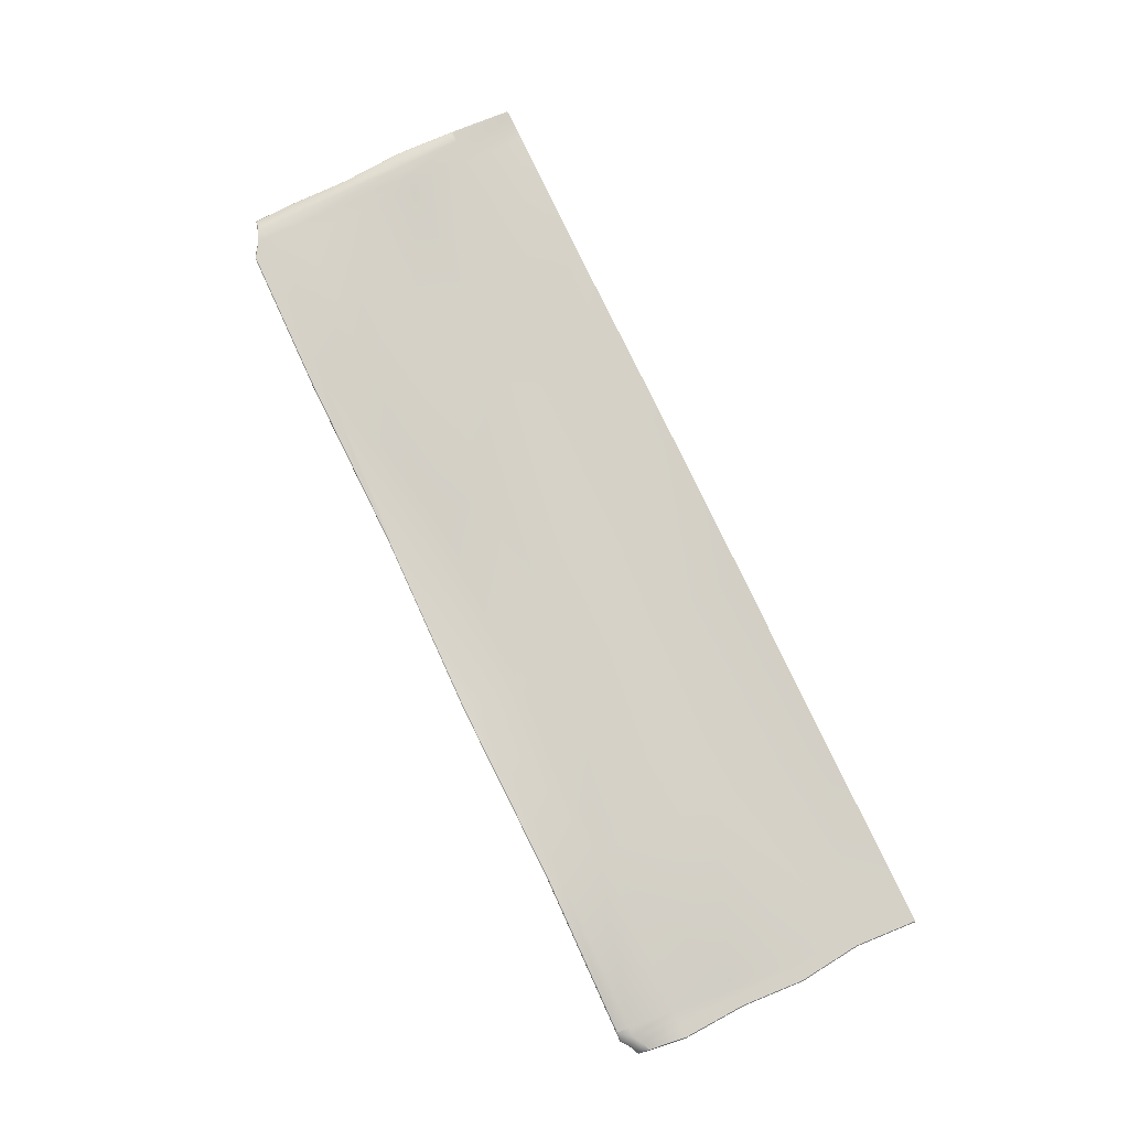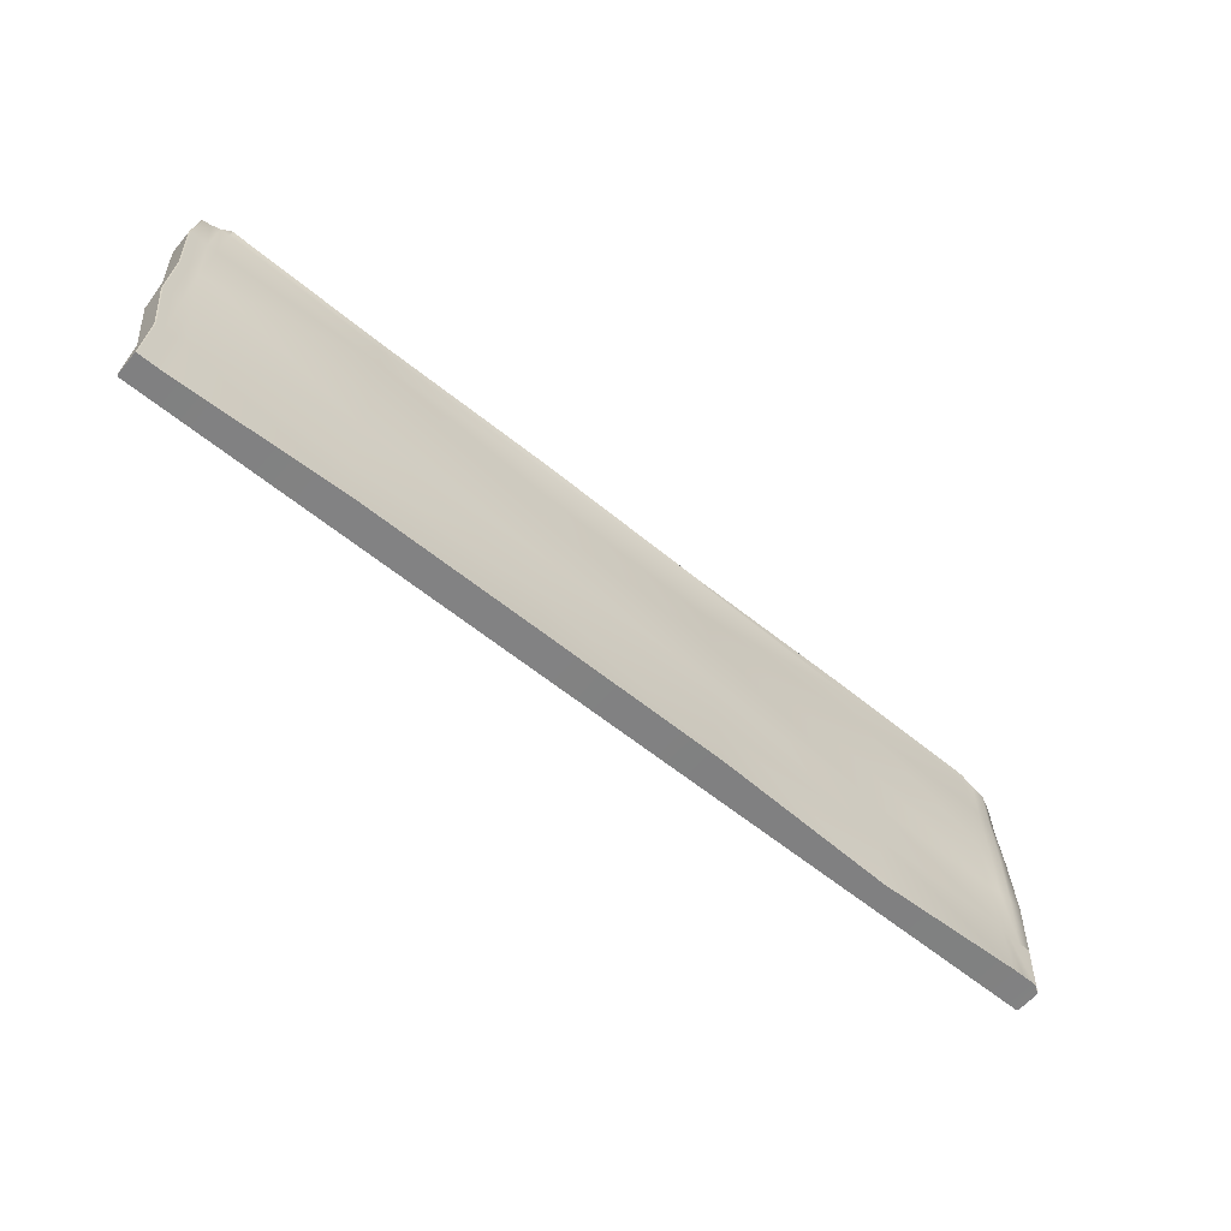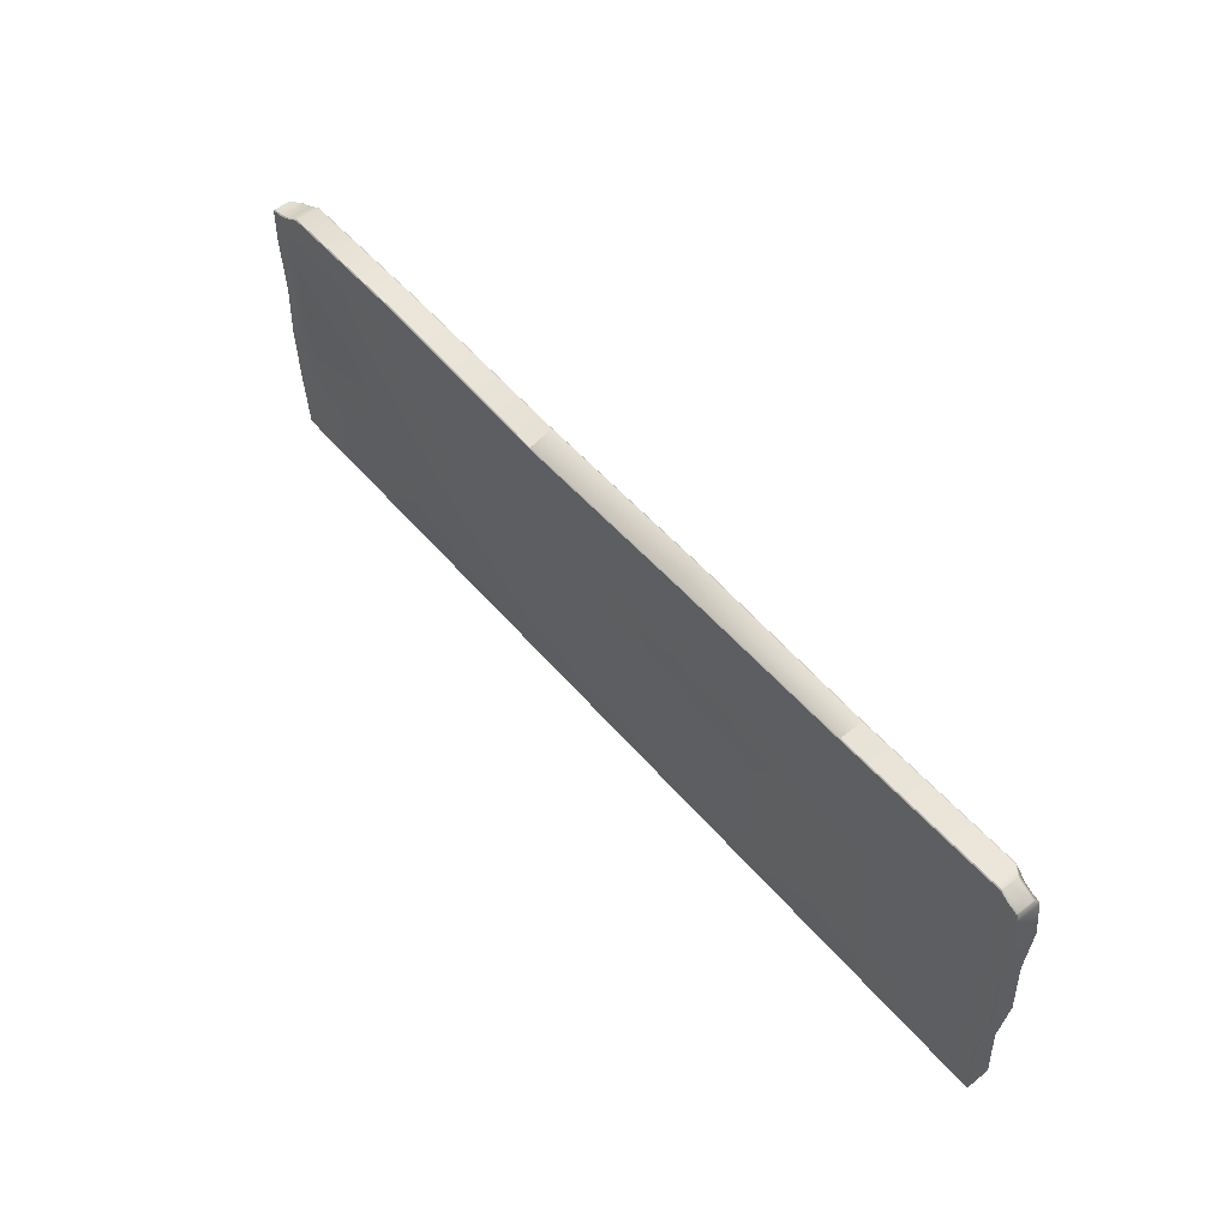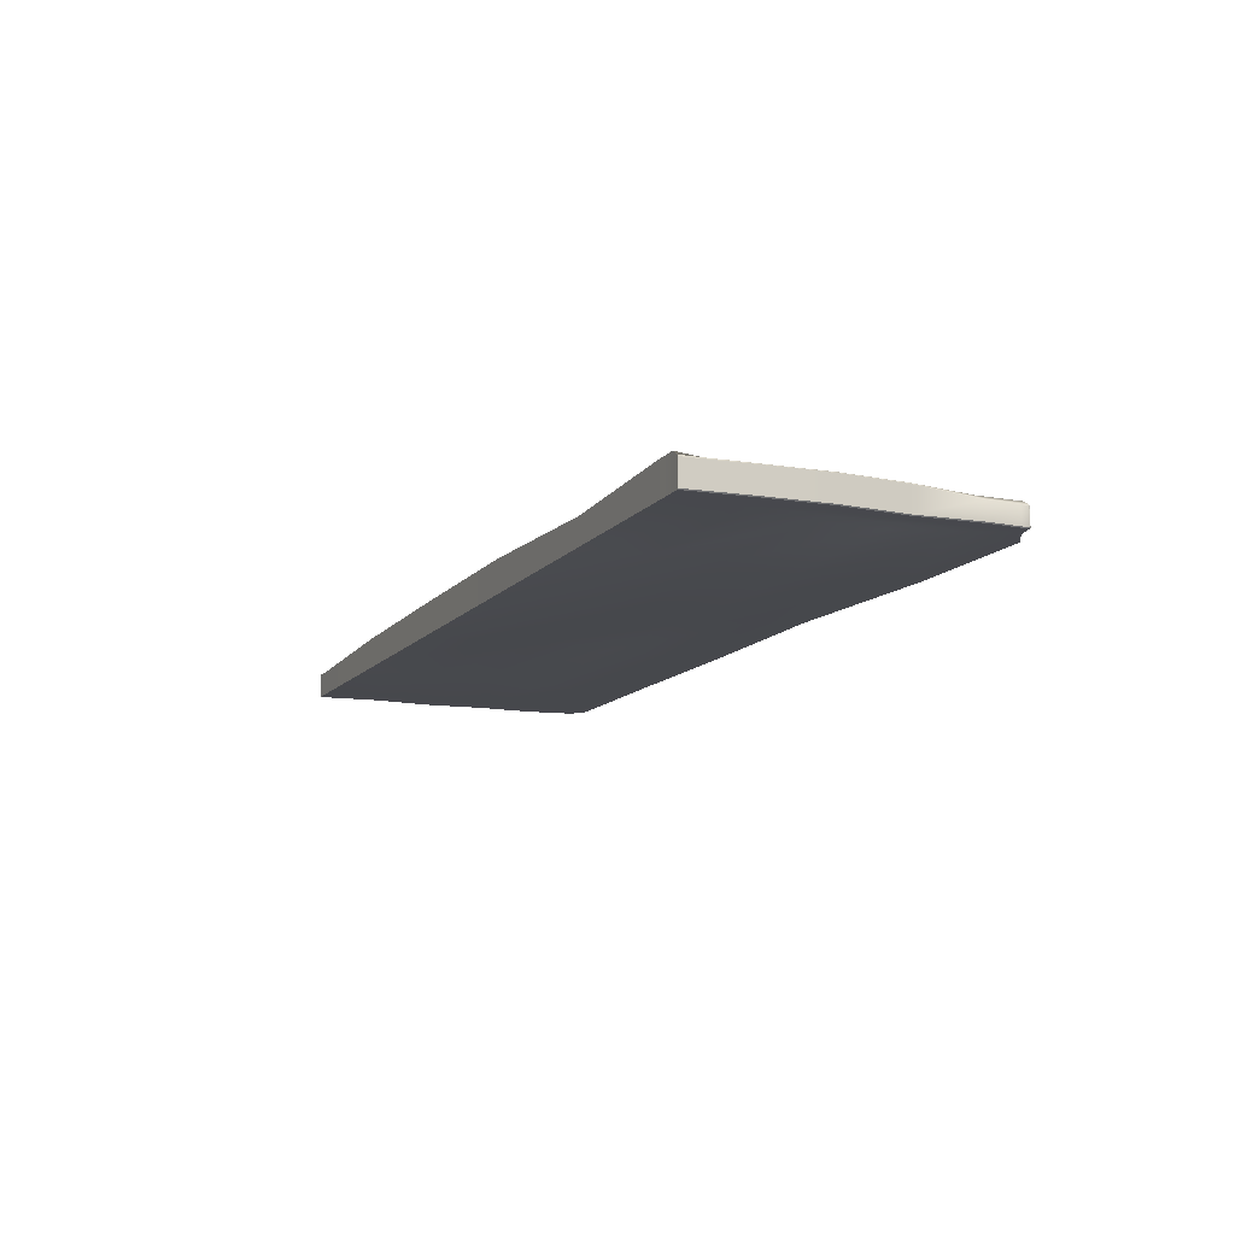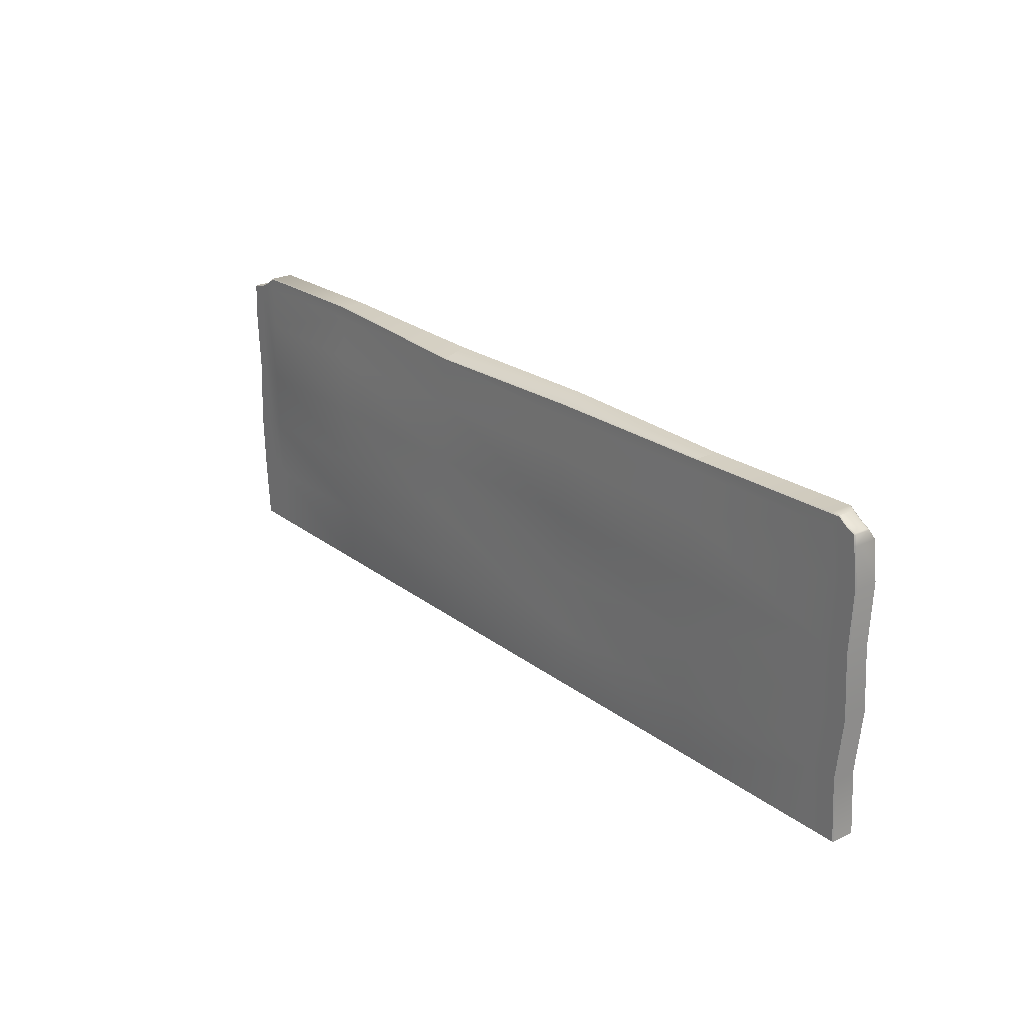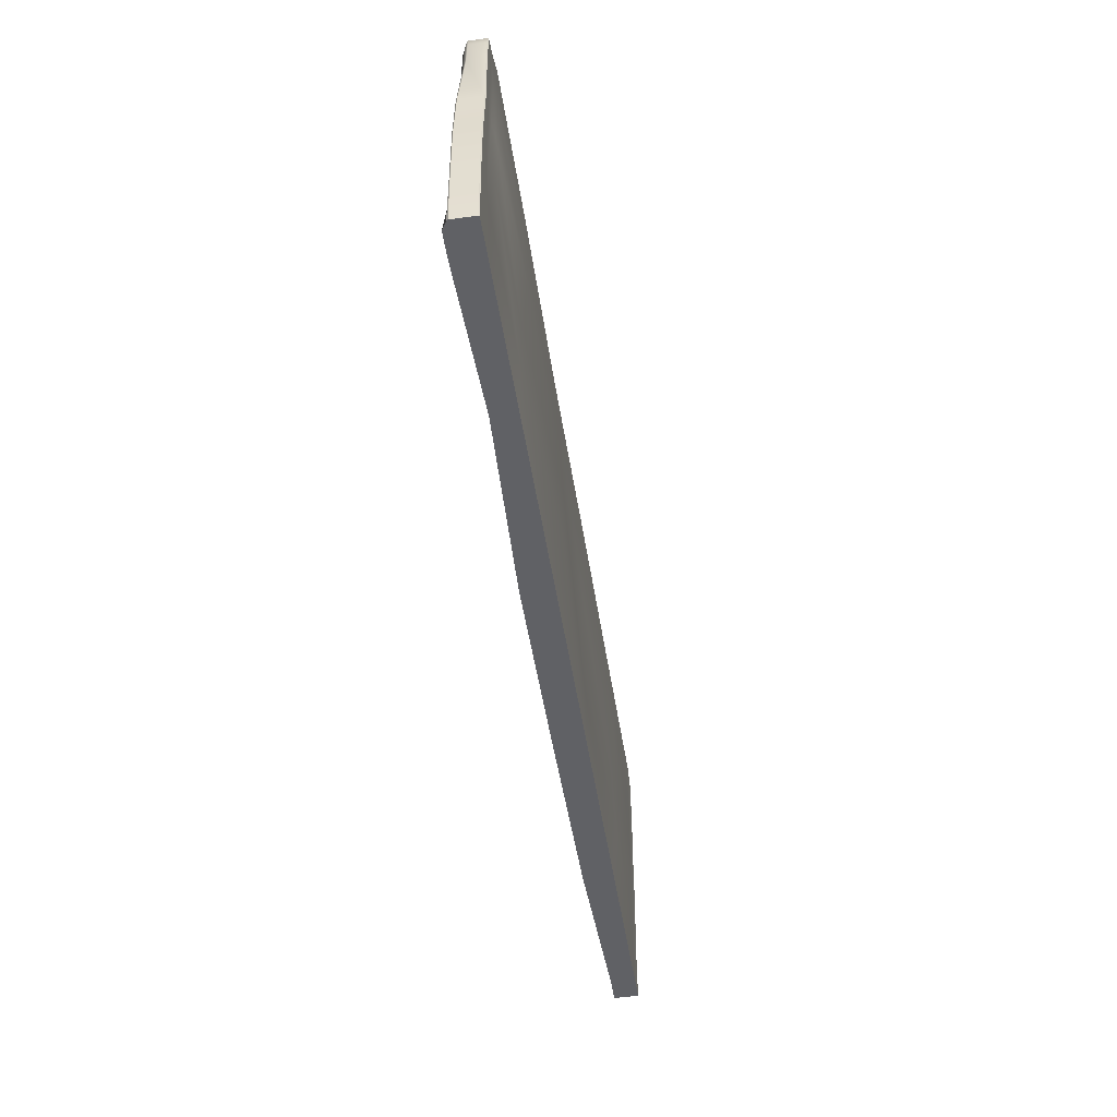
<metadata>
{"format":"obj","ext":"obj","renderer":"f3d","projection":"perspective","resolution":1024,"background":"white","views":[{"elev":78.7,"azim":-115.5,"up":"+Z"},{"elev":-60.2,"azim":-39.9,"up":"+Y"},{"elev":54.6,"azim":-129.7,"up":"+Y"},{"elev":-11.9,"azim":66.7,"up":"+Z"},{"elev":23.8,"azim":-128.7,"up":"+Y"},{"elev":-50.1,"azim":98.7,"up":"+Y"}]}
</metadata>
<code>
v  -0.5601 -0.005 -0.0727
v  -0.5601 -0.005 0.1205
v  -1.709 0 0.1155
v  -1.709 -0.005 -0.0727
v  0.5888 -0.005 -0.0727
v  0.5888 -0.005 0.1205
v  1.738 -0.005 -0.0727
v  1.738 -0.005 0.0805
v  -0.5601 0.378 0.1055
v  -1.709 0.378 0.0805
v  0.5888 0.378 0.1055
v  1.738 0.378 0.1016
v  -0.5601 0.7609 0.1093
v  -1.709 0.7609 0.1035
v  0.5888 0.7609 0.0958
v  1.738 0.7609 0.0805
v  -0.5601 1.144 0.1093
v  -1.709 1.144 0.1035
v  0.5888 1.144 0.115
v  1.738 1.144 0.069
v  -0.5601 1.527 0.0729
v  -1.709 1.527 0.1188
v  0.5888 1.527 0.0614
v  1.738 1.527 0.0997
v  -0.5601 0.378 -0.0727
v  -1.709 0.378 -0.1014
v  0.5888 0.378 -0.1205
v  1.738 0.378 -0.0727
v  -0.5601 0.7609 -0.0535
v  -1.709 0.7609 -0.0822
v  0.5888 0.7609 -0.1205
v  1.738 0.7609 -0.0727
v  -0.5601 1.144 -0.0727
v  -1.709 1.144 -0.1014
v  0.5888 1.144 -0.1014
v  1.738 1.144 -0.1014
v  -0.5601 1.527 -0.0727
v  -1.709 1.527 -0.1014
v  0.5888 1.527 -0.0918
v  1.738 1.527 -0.0918
v  2.645 -0.005 -0.0727
v  2.645 -0.004 0.114
v  2.645 0.378 0.1016
v  2.645 0.7609 0.0805
v  2.645 1.144 0.0805
v  2.645 1.527 0.092
v  2.645 0.378 -0.0727
v  2.645 0.7609 -0.0822
v  2.645 1.144 -0.0822
v  2.645 1.527 -0.0727
v  2.726 -0.004 0.114
v  2.726 -0.005 -0.0727
v  2.806 -0.005 -0.0727
v  2.806 -0.004 0.114
v  2.726 0.378 0.0805
v  2.806 0.378 0.0805
v  2.726 0.7609 0.092
v  2.806 0.7609 0.092
v  2.726 1.144 0.092
v  2.806 1.144 0.092
v  2.726 1.527 0.0805
v  2.806 1.527 0.0805
v  2.726 0.378 -0.0727
v  2.806 0.378 -0.0727
v  2.726 0.7609 -0.0727
v  2.806 0.7609 -0.0727
v  2.726 1.144 -0.0727
v  2.806 1.144 -0.0727
v  2.726 1.527 -0.0727
v  2.806 1.527 -0.0727
v  -2.711 -0.005 0.0805
v  -2.711 -0.005 -0.0727
v  -2.691 0.378 0.0805
v  -2.727 0.7609 0.0901
v  -2.708 1.144 0.0901
v  -2.724 1.527 0.0805
v  -2.691 0.378 -0.0727
v  -2.727 0.7609 -0.0727
v  -2.708 1.144 -0.0727
v  -2.724 1.527 -0.0727
v  -2.768 -0.005 -0.0727
v  -2.768 -0.005 0.0805
v  -2.824 -0.005 0.0805
v  -2.824 -0.005 -0.0727
v  -2.747 0.378 0.0805
v  -2.802 0.378 0.0805
v  -2.785 0.7609 0.0805
v  -2.842 0.7609 0.0805
v  -2.764 1.144 0.0805
v  -2.821 1.144 0.0805
v  -2.781 1.527 0.0805
v  -2.839 1.527 0.0805
v  -2.802 0.378 -0.0727
v  -2.747 0.378 -0.0727
v  -2.785 0.7609 -0.0727
v  -2.842 0.7609 -0.0727
v  -2.821 1.144 -0.0727
v  -2.764 1.144 -0.0727
v  -2.781 1.527 -0.0727
v  -2.839 1.527 -0.0727
v  -0.5601 1.812 0.0729
v  -1.709 1.794 0.0805
v  0.5888 1.853 0.0729
v  1.738 1.809 0.0805
v  -1.709 1.794 -0.0727
v  -0.5601 1.781 -0.0727
v  0.5888 1.811 -0.0727
v  1.738 1.809 -0.0727
v  2.645 1.799 0.0805
v  2.645 1.799 -0.0727
v  2.806 1.73 0.0805
v  2.726 1.745 0.0805
v  2.726 1.745 -0.0727
v  2.806 1.73 -0.0727
v  -2.699 1.808 0.0805
v  -2.699 1.808 -0.0727
v  -2.755 1.809 0.0805
v  -2.811 1.777 0.0805
v  -2.811 1.777 -0.0727
v  -2.755 1.809 -0.0727
v  2.887 1.766 0.0367
v  2.887 1.766 -0.0671
v  2.881 1.773 -0.0671
v  2.882 1.773 0.039
v  1.738 1.885 -0.0727
v  1.738 1.891 -0.0671
v  2.645 1.878 -0.0671
v  2.645 1.873 -0.0727
v  -0.5601 1.895 0.075
v  -0.5601 1.889 0.08
v  0.5888 1.869 0.0786
v  0.5888 1.874 0.075
v  -2.852 0.378 0.0805
v  -2.858 0.378 0.075
v  -2.881 -0.005 0.075
v  -2.875 -0.005 0.0805
v  -2.692 1.883 -0.0727
v  -2.691 1.889 -0.0671
v  -1.709 1.871 -0.0671
v  -1.709 1.866 -0.0727
v  -2.747 1.891 -0.0671
v  -2.747 1.885 -0.0727
v  -2.691 1.889 0.075
v  -2.747 1.891 0.0348
v  -2.747 1.886 0.0428
v  -2.692 1.883 0.0805
v  0.5888 1.832 -0.0671
v  0.5888 1.826 -0.0727
v  -0.5601 1.858 -0.0727
v  -0.5601 1.863 -0.0671
v  1.738 1.885 0.0805
v  1.738 1.891 0.075
v  2.887 0.378 -0.0671
v  2.881 0.378 -0.0727
v  2.894 0.7609 -0.0727
v  2.9 0.7609 -0.0671
v  2.9 0.7609 0.075
v  2.894 0.7609 0.0812
v  2.881 0.378 0.0805
v  2.887 0.378 0.075
v  2.806 1.789 0.075
v  2.726 1.825 0.075
v  2.726 1.82 0.0805
v  2.806 1.784 0.0805
v  2.645 1.873 0.0805
v  2.645 1.878 0.075
v  2.856 -0.0049 0.0834
v  2.861 -0.005 0.075
v  -2.896 1.527 -0.0671
v  -2.891 1.527 -0.0727
v  -2.872 1.144 -0.0727
v  -2.877 1.144 -0.0671
v  -2.802 1.85 -0.0671
v  -2.803 1.844 -0.0727
v  -2.859 1.819 -0.0671
v  -2.853 1.821 -0.0727
v  -2.861 1.759 -0.0727
v  -2.866 1.758 -0.0671
v  -1.709 1.871 0.075
v  -1.709 1.866 0.0805
v  2.881 1.768 -0.0727
v  2.806 1.784 -0.0727
v  2.806 1.789 -0.0671
v  2.726 1.82 -0.0727
v  2.726 1.825 -0.0671
v  -2.877 1.144 0.075
v  -2.872 1.144 0.0805
v  -2.891 1.527 0.0805
v  -2.896 1.527 0.075
v  -2.875 -0.005 -0.0727
v  -2.881 -0.005 -0.0671
v  -2.858 0.378 -0.0671
v  -2.852 0.378 -0.0727
v  -2.853 1.827 0.0295
v  -2.853 1.822 0.0382
v  -2.803 1.845 0.043
v  -2.802 1.85 0.0348
v  2.861 -0.005 -0.0671
v  2.855 -0.005 -0.0727
v  2.889 1.717 -0.0671
v  2.896 1.527 -0.0671
v  2.891 1.527 -0.0727
v  2.883 1.718 -0.0727
v  2.875 1.144 0.075
v  2.87 1.144 0.0814
v  -2.858 1.82 0.032
v  -2.853 1.827 -0.0671
v  -2.866 1.758 0.075
v  -2.861 1.759 0.0805
v  -2.894 0.7609 0.0805
v  -2.9 0.7609 0.075
v  -2.894 0.7609 -0.0727
v  -2.9 0.7609 -0.0671
v  2.87 1.144 -0.0727
v  2.875 1.144 -0.0671
v  2.891 1.527 0.0444
v  2.896 1.527 0.0367
v  2.889 1.717 0.0367
v  2.884 1.718 0.0445
v  2.882 1.768 0.0446
g Default
f 1 2 3 4
f 5 6 2 1
f 5 7 8 6
f 2 9 10 3
f 6 11 9 2
f 8 12 11 6
f 9 13 14 10
f 11 15 13 9
f 12 16 15 11
f 13 17 18 14
f 15 19 17 13
f 16 20 19 15
f 17 21 22 18
f 19 23 21 17
f 20 24 23 19
f 25 1 4 26
f 27 5 1 25
f 28 7 5 27
f 29 25 26 30
f 31 27 25 29
f 32 28 27 31
f 33 29 30 34
f 35 31 29 33
f 36 32 31 35
f 37 33 34 38
f 39 35 33 37
f 40 36 35 39
f 41 42 8 7
f 42 43 12 8
f 43 44 16 12
f 44 45 20 16
f 45 46 24 20
f 47 41 7 28
f 48 47 28 32
f 49 48 32 36
f 50 49 36 40
f 51 52 53 54
f 42 41 52 51
f 55 51 54 56
f 43 42 51 55
f 57 55 56 58
f 44 43 55 57
f 59 57 58 60
f 45 44 57 59
f 61 59 60 62
f 46 45 59 61
f 52 63 64 53
f 41 47 63 52
f 63 65 66 64
f 47 48 65 63
f 65 67 68 66
f 48 49 67 65
f 67 69 70 68
f 49 50 69 67
f 4 3 71 72
f 3 10 73 71
f 73 10 14 74
f 14 18 75 74
f 75 18 22 76
f 77 26 4 72
f 30 26 77 78
f 79 34 30 78
f 38 34 79 80
f 81 82 83 84
f 72 71 82 81
f 82 85 86 83
f 71 73 85 82
f 86 85 87 88
f 85 73 74 87
f 87 89 90 88
f 74 75 89 87
f 90 89 91 92
f 89 75 76 91
f 93 94 81 84
f 94 77 72 81
f 95 94 93 96
f 78 77 94 95
f 97 98 95 96
f 98 79 78 95
f 99 98 97 100
f 80 79 98 99
f 101 102 22 21
f 23 103 101 21
f 104 103 23 24
f 105 106 37 38
f 106 107 39 37
f 107 108 40 39
f 109 104 24 46
f 108 110 50 40
f 111 112 61 62
f 112 109 46 61
f 69 113 114 70
f 50 110 113 69
f 22 102 115 76
f 116 105 38 80
f 91 117 118 92
f 76 115 117 91
f 119 120 99 100
f 120 116 80 99
f 121 122 123 124
f 125 126 127 128
f 129 130 131 132
f 133 134 135 136
f 137 138 139 140
f 141 138 137 142
f 143 144 145 146
f 147 148 149 150
f 132 131 151 152
f 153 154 155 156
f 157 158 159 160
f 161 162 163 164
f 165 166 152 151
f 167 168 160 159
f 169 170 171 172
f 173 141 142 174
f 175 176 177 178
f 179 180 130 129
f 123 181 182 183
f 183 182 184 185
f 186 187 188 189
f 190 191 192 193
f 194 195 196 197
f 154 153 198 199
f 200 201 202 203
f 204 205 158 157
f 175 206 194 207
f 207 173 174 176
f 195 206 208 209
f 134 133 210 211
f 172 171 212 213
f 180 179 143 146
f 156 155 214 215
f 126 125 148 147
f 211 210 187 186
f 216 217 218 219
f 178 177 170 169
f 208 189 188 209
f 121 220 219 218
f 213 212 193 192
f 215 214 202 201
f 197 196 145 144
f 150 149 140 139
f 128 127 185 184
f 165 163 162 166
f 204 217 216 205
f 203 181 122 200
f 161 164 220 124
f 206 195 194
f 124 220 121
f 207 176 175
f 122 181 123
f 192 191 135 134
f 213 192 134 211
f 172 213 211 186
f 169 172 186 189
f 160 168 198 153
f 157 160 153 156
f 204 157 156 215
f 217 204 215 201
f 150 139 179 129
f 147 150 129 132
f 126 147 132 152
f 127 126 152 166
f 183 161 124 123
f 162 161 183 185
f 166 162 185 127
f 54 53 199 168
f 199 198 168
f 167 54 168
f 56 54 167 159
f 58 56 159 158
f 58 158 205 60
f 62 60 205 216
f 64 154 199 53
f 66 155 154 64
f 66 68 214 155
f 70 202 214 68
f 139 138 143 179
f 173 207 194 197
f 141 173 197 144
f 138 141 144 143
f 84 83 136 191
f 136 135 191
f 190 84 191
f 83 86 133 136
f 88 210 133 86
f 88 90 187 210
f 92 188 187 90
f 84 190 193 93
f 96 93 193 212
f 96 212 171 97
f 100 97 171 170
f 178 169 189 208
f 206 175 178 208
f 218 217 201 200
f 121 218 200 122
f 180 102 101 130
f 130 101 103 131
f 131 103 104 151
f 149 106 105 140
f 148 107 106 149
f 125 108 107 148
f 151 104 109 165
f 128 110 108 125
f 219 111 62 216
f 220 164 111 219
f 164 163 112 111
f 163 165 109 112
f 203 202 70 114
f 181 203 114 182
f 182 114 113 184
f 184 113 110 128
f 146 115 102 180
f 140 105 116 137
f 209 188 92 118
f 195 209 118 196
f 196 118 117 145
f 146 145 117 115
f 177 119 100 170
f 176 174 119 177
f 174 142 120 119
f 142 137 116 120

</code>
